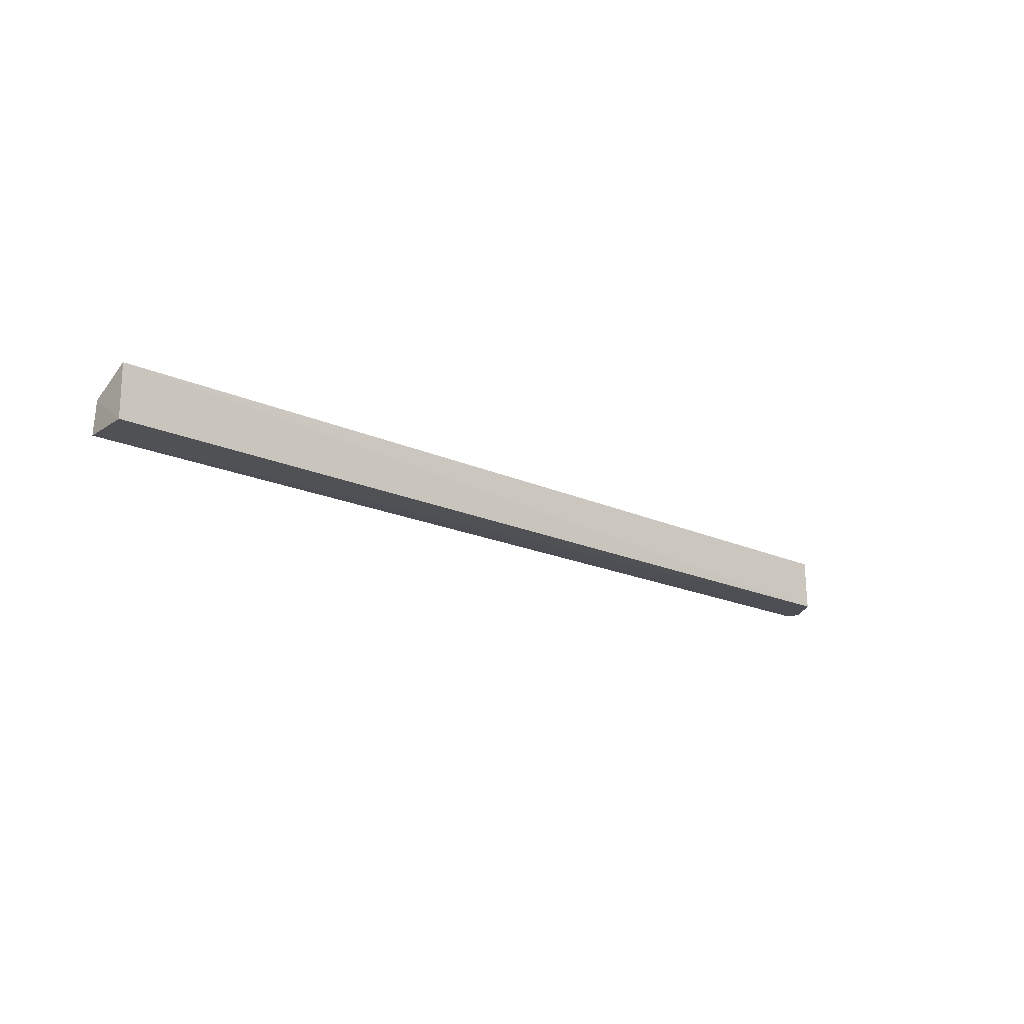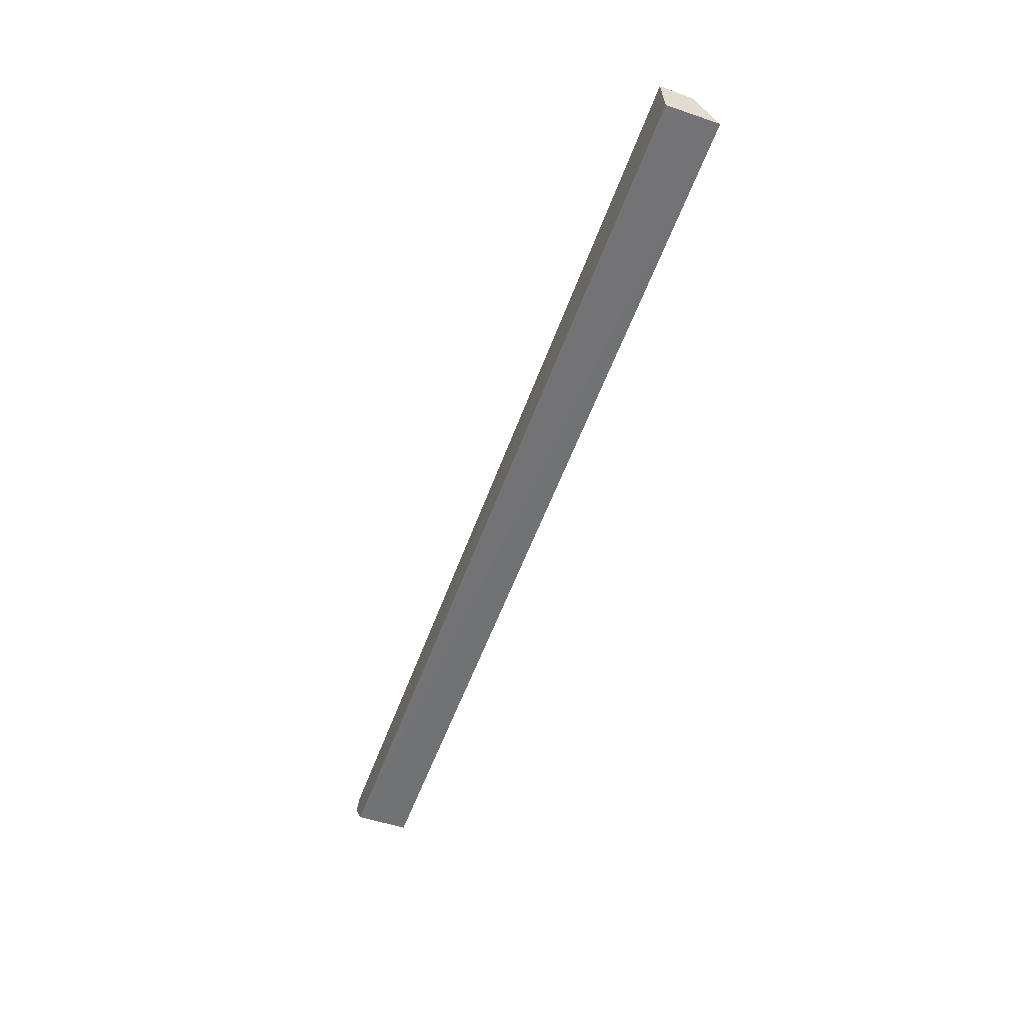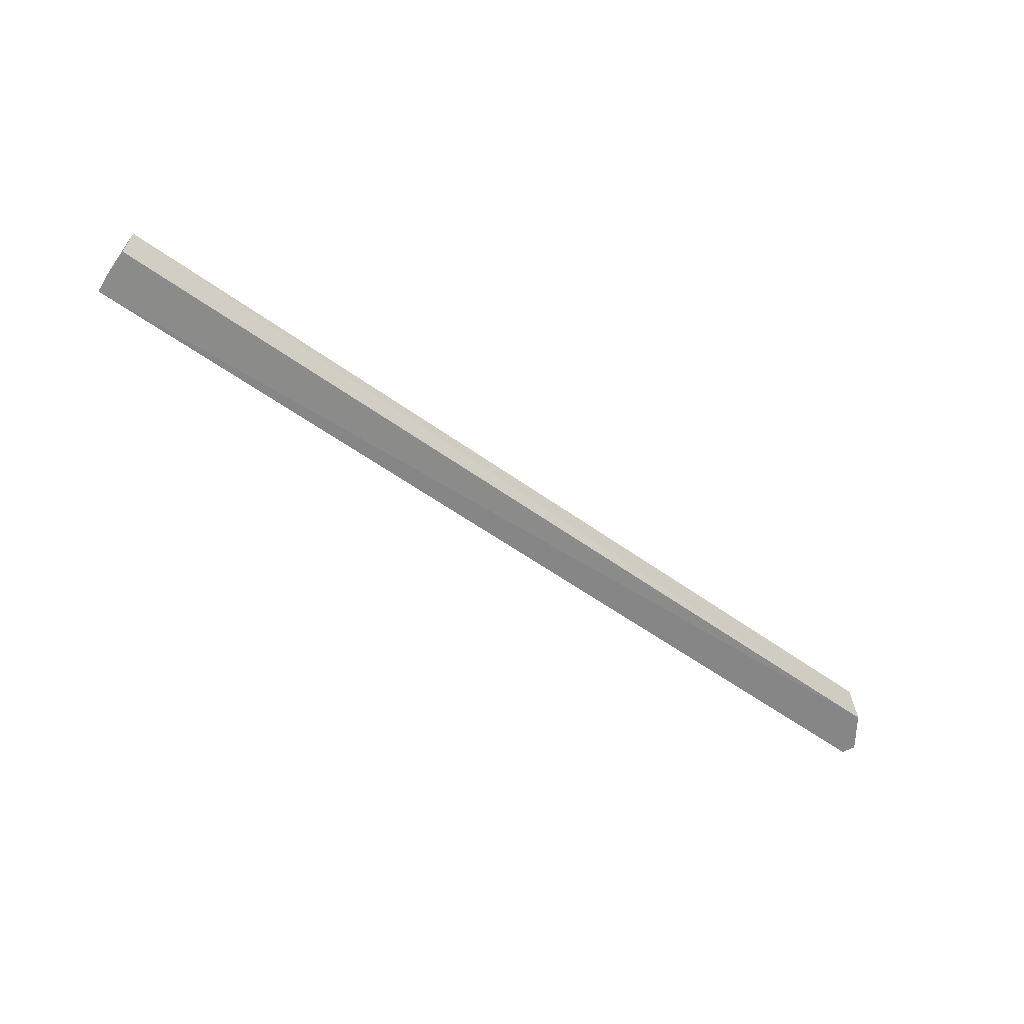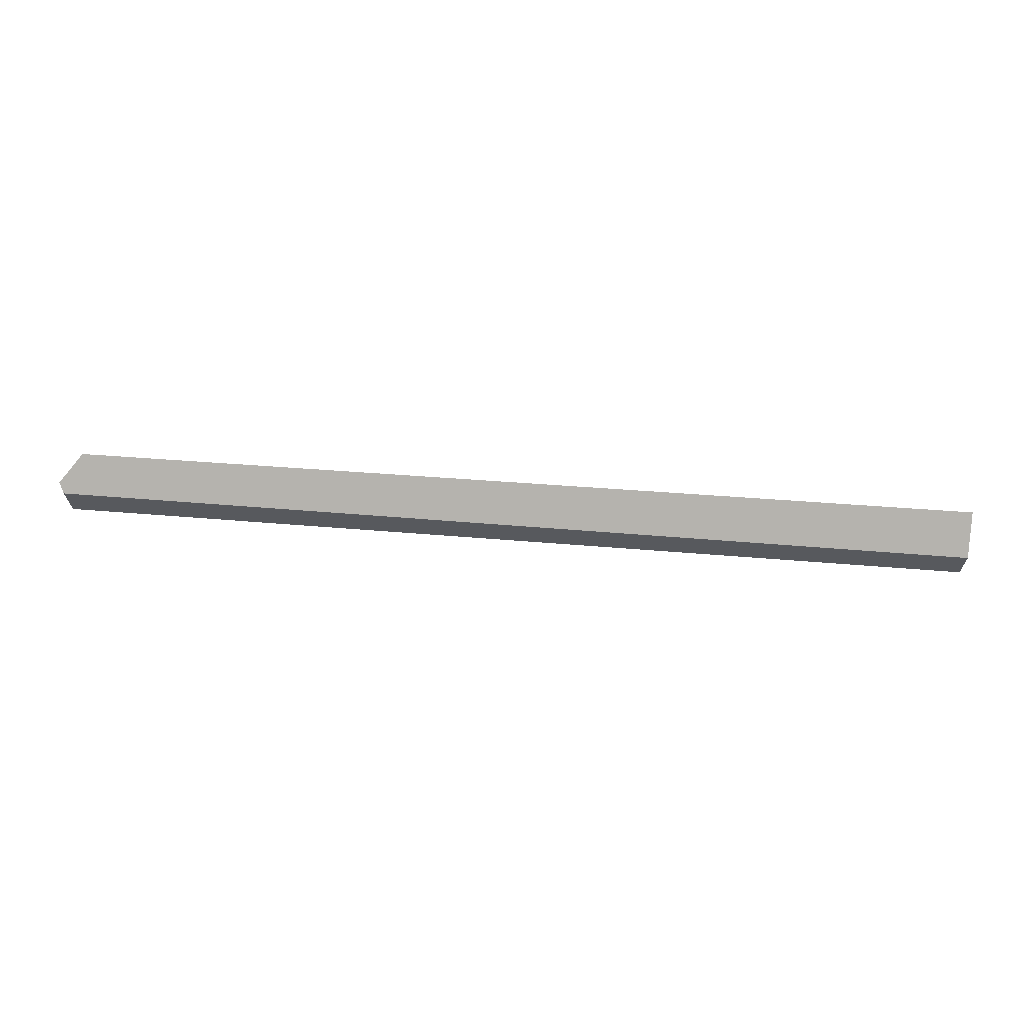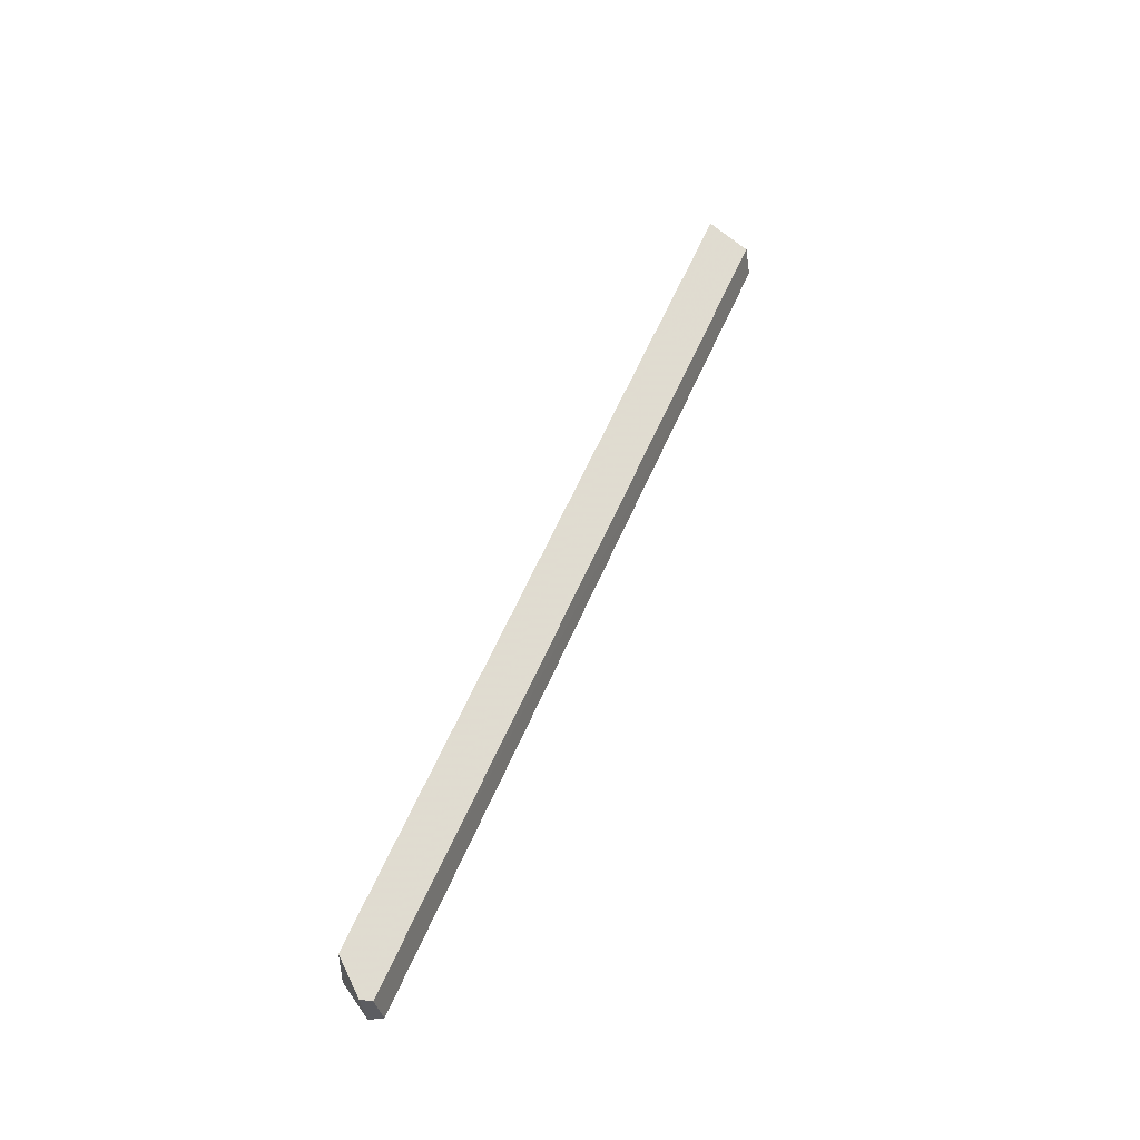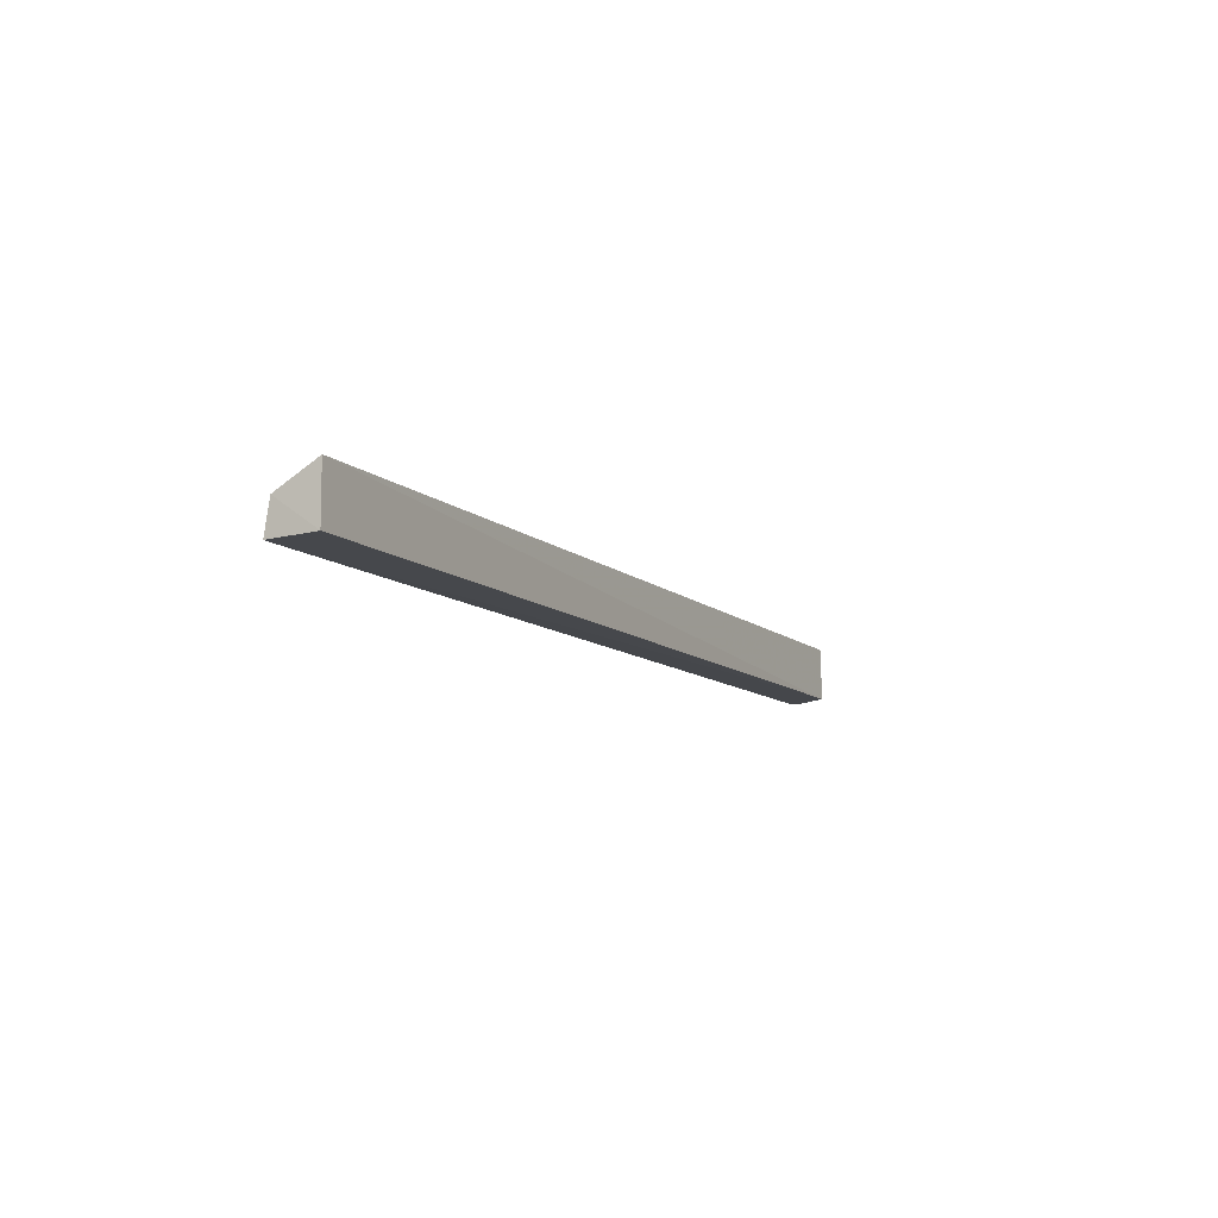
<metadata>
{"format":"obj","ext":"obj","renderer":"f3d","projection":"perspective","resolution":1024,"background":"white","views":[{"elev":-18.4,"azim":138.4,"up":"+Y"},{"elev":-55.9,"azim":70.1,"up":"+Z"},{"elev":-62.1,"azim":144.4,"up":"+Y"},{"elev":70.9,"azim":4.0,"up":"+Y"},{"elev":51.9,"azim":-68.7,"up":"+Y"},{"elev":-10.4,"azim":117.0,"up":"+Y"}]}
</metadata>
<code>
v 0.461 0.1954 0.001378
v 0.4621 0.197 -0.0467
v 0.4621 0.25 -0.04648
v -0.4621 0.25 -0.04648
v -0.4842 0.197 -0.01516
v -0.4618 0.197 -0.04801
v 0.4621 0.2268 -0.004461
v -0.4859 0.2346 -0.01859
v -0.4781 0.197 -0.003085
v -0.481 0.2292 -0.008881
f 6 3 2
f 6 4 3
f 6 2 1
f 6 1 5
f 7 1 2
f 7 2 3
f 8 6 5
f 8 4 6
f 8 7 3
f 8 3 4
f 9 5 1
f 10 9 1
f 10 1 7
f 10 7 8
f 10 8 5
f 10 5 9

</code>
